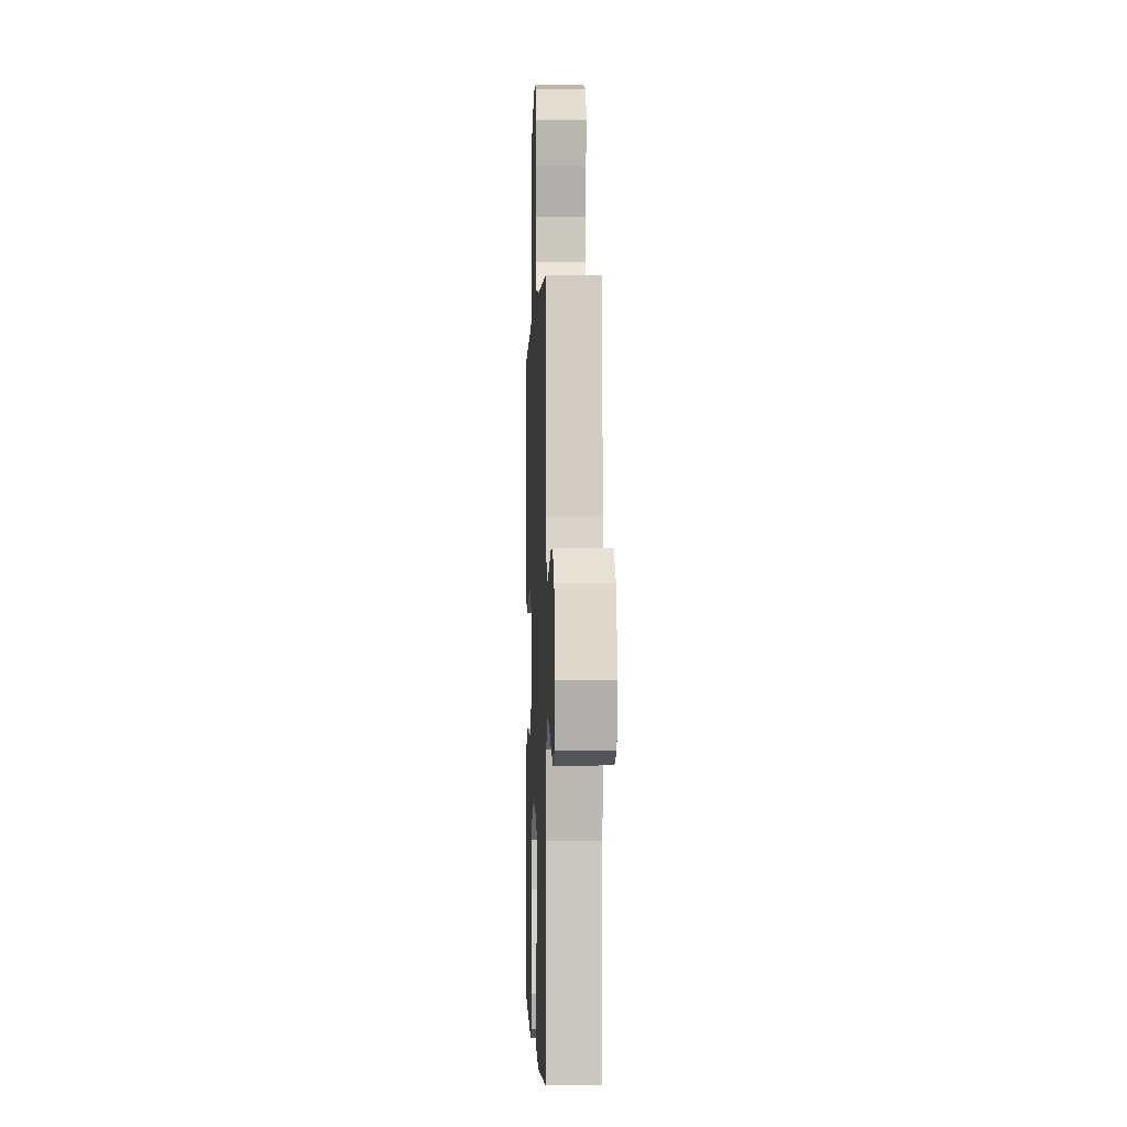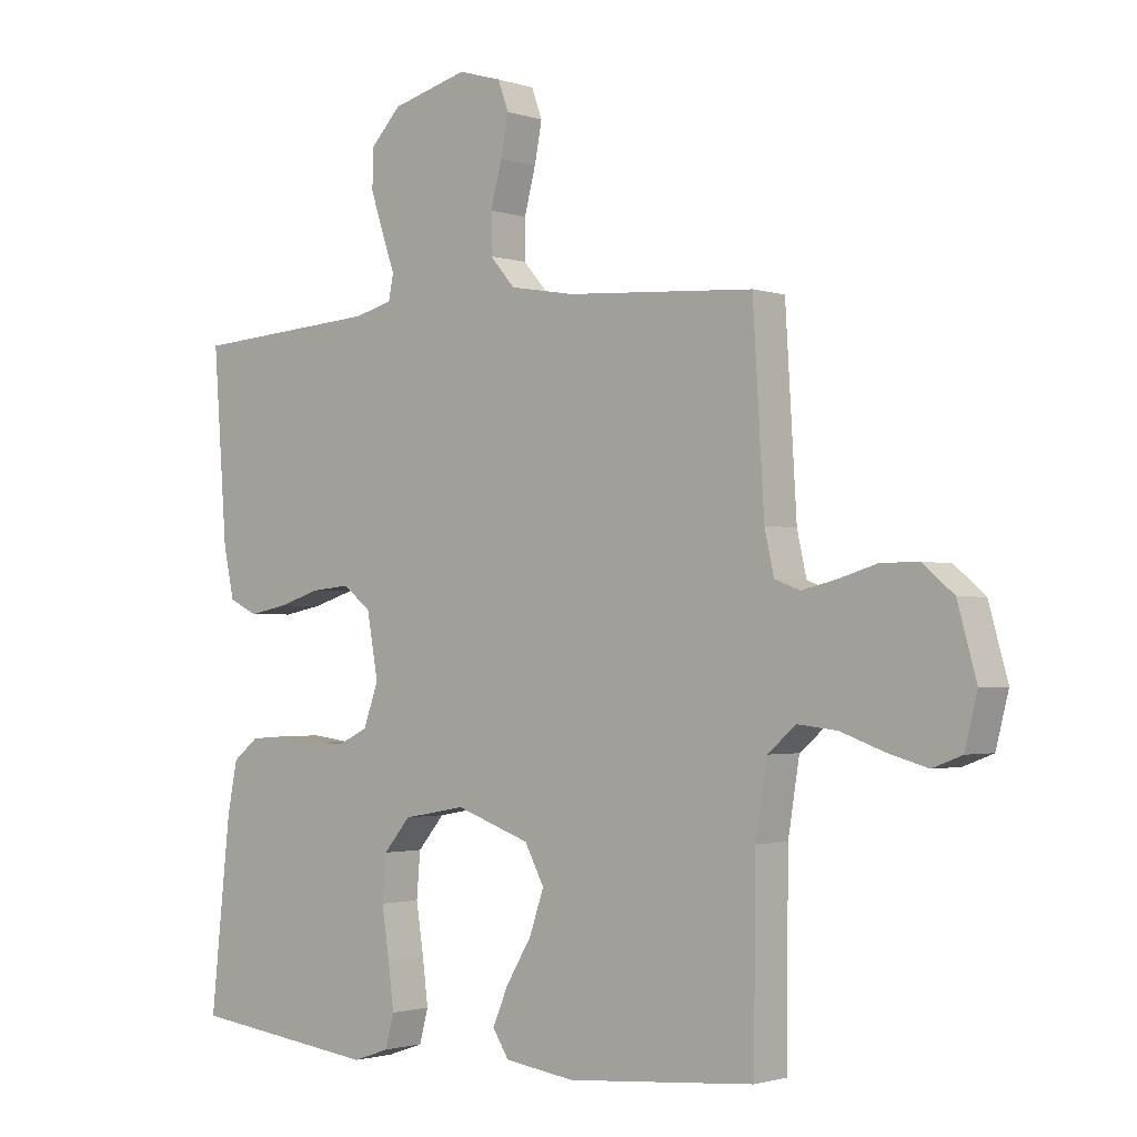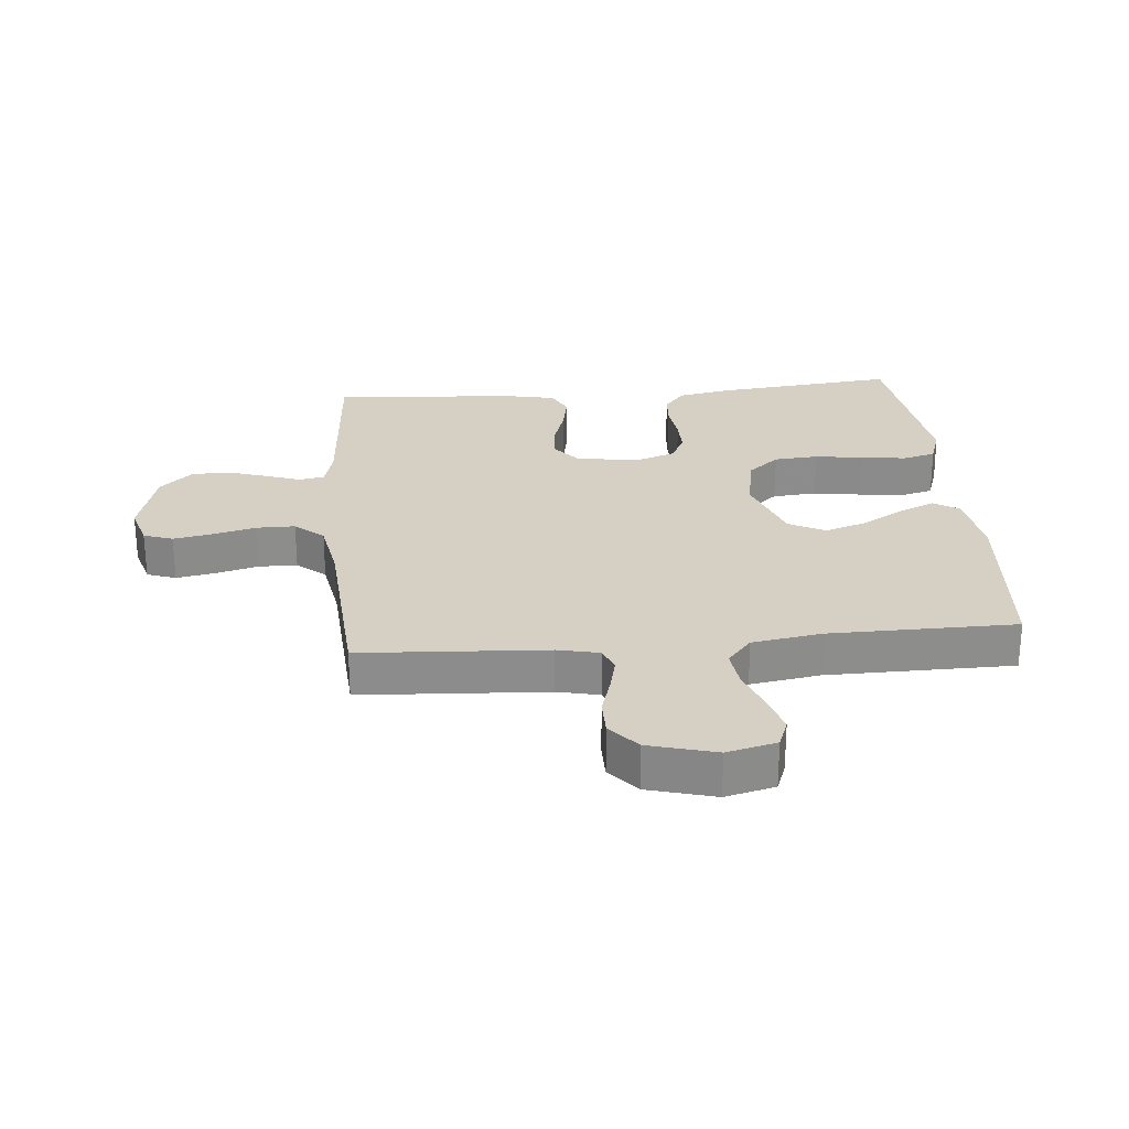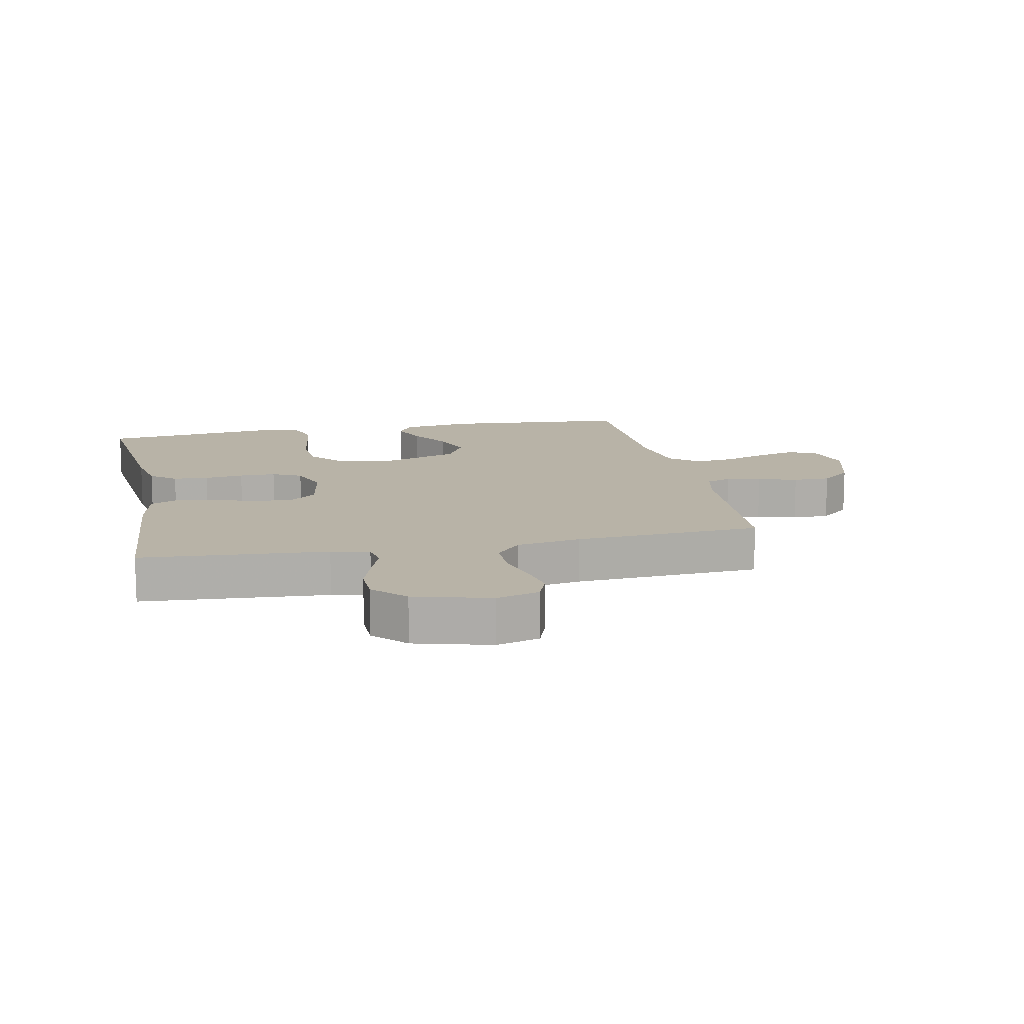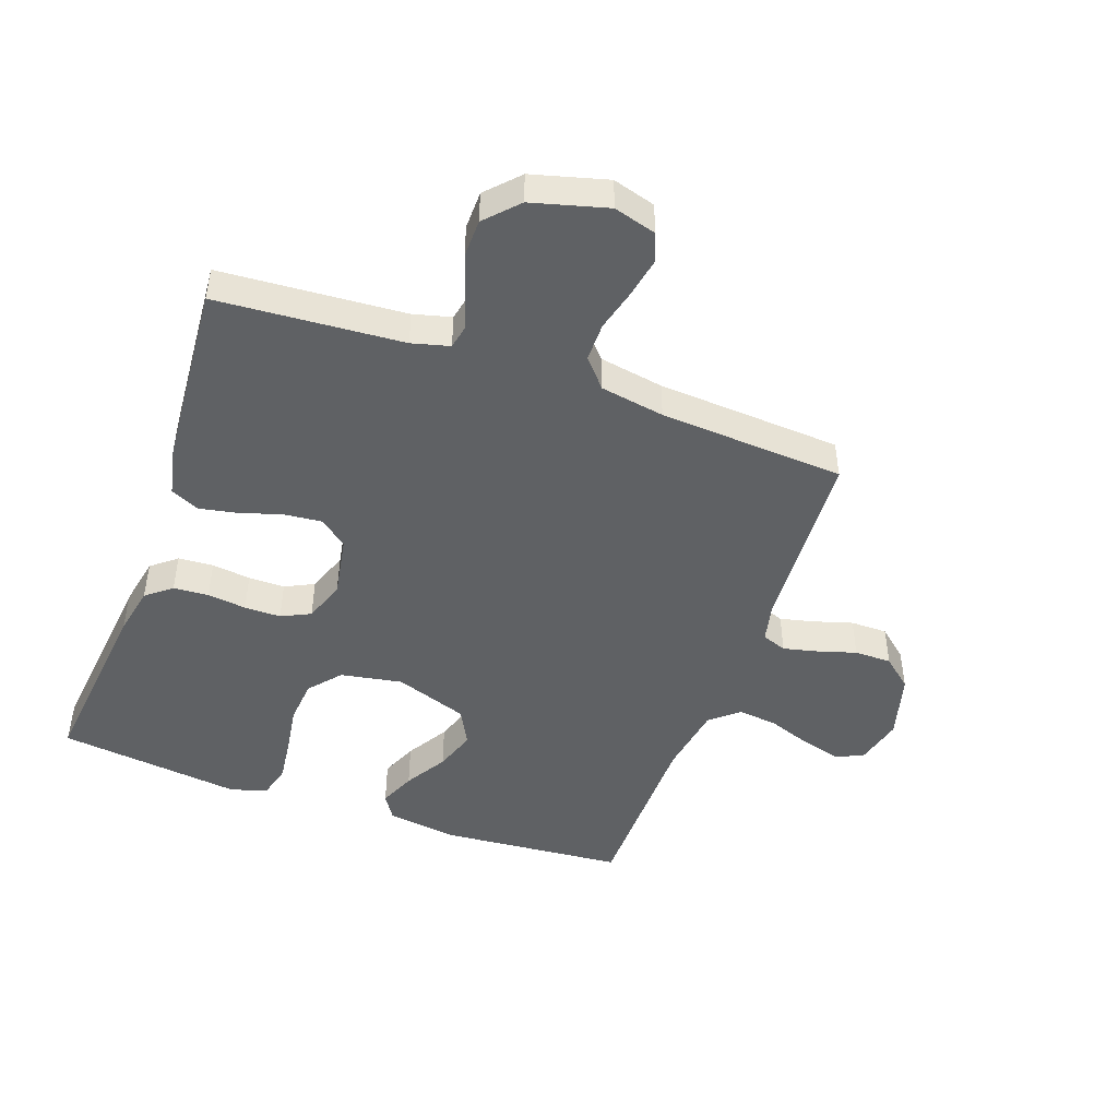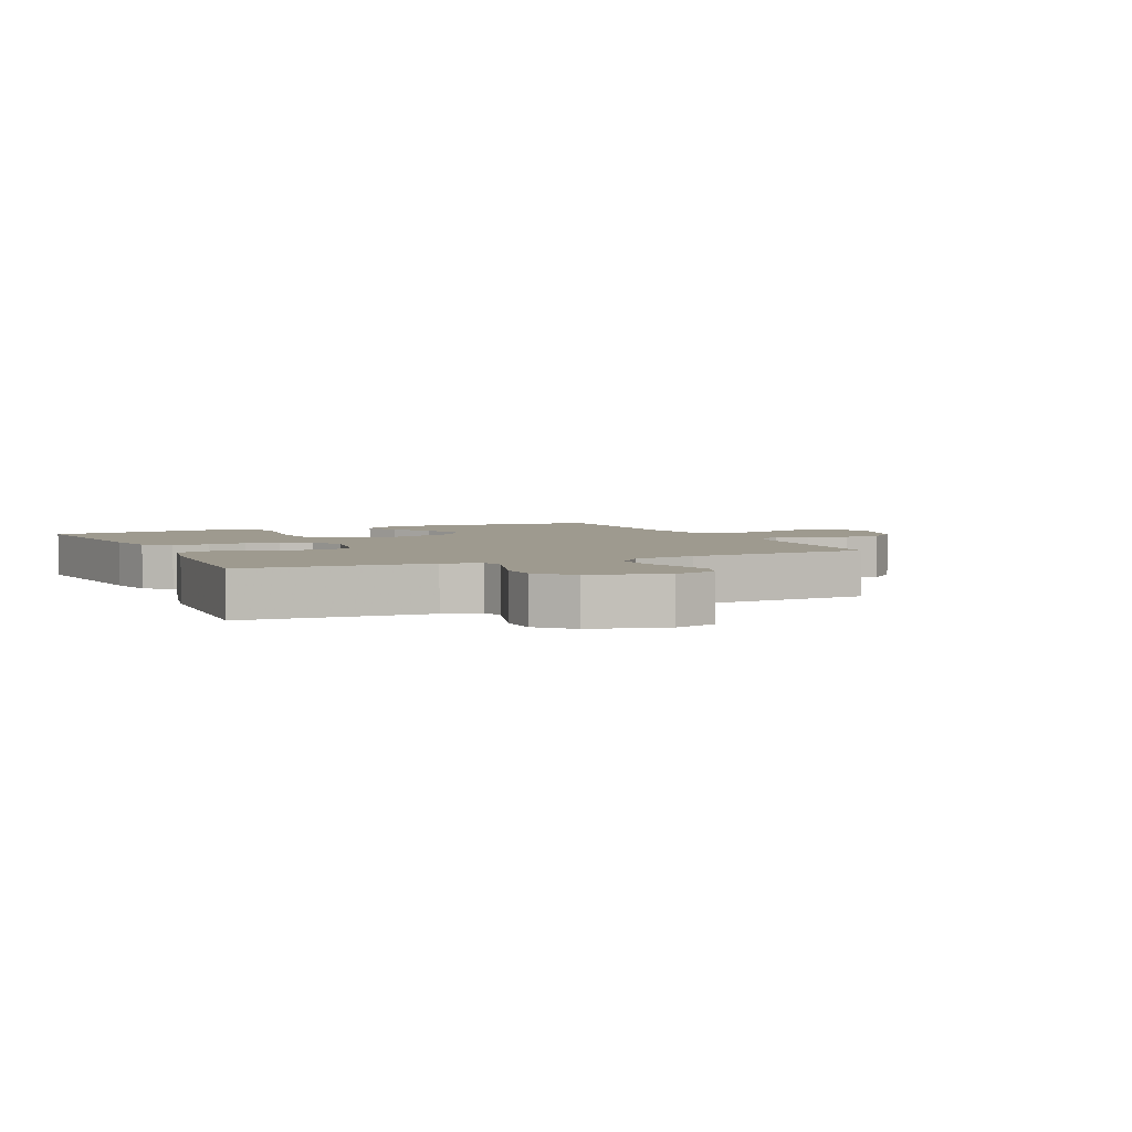
<metadata>
{"format":"obj","ext":"obj","renderer":"f3d","projection":"perspective","resolution":1024,"background":"white","views":[{"elev":-2.1,"azim":87.8,"up":"+Z"},{"elev":-1.7,"azim":40.4,"up":"+Z"},{"elev":26.0,"azim":84.8,"up":"+Y"},{"elev":12.8,"azim":-11.6,"up":"+Y"},{"elev":-46.6,"azim":-19.7,"up":"+Y"},{"elev":3.7,"azim":-25.0,"up":"+Y"}]}
</metadata>
<code>
v 0.5 0.07 0.5
v 0.518 0.07 0.2
v 0.533 0.07 0.133
v 0.573 0.07 0.118
v 0.628 0.07 0.131
v 0.691 0.07 0.15
v 0.751 0.07 0.15
v 0.8 0.07 0.108
v 0.83 0.07 0
v 0.81 0.07 -0.08
v 0.763 0.07 -0.098
v 0.699 0.07 -0.08
v 0.63 0.07 -0.055
v 0.567 0.07 -0.048
v 0.521 0.07 -0.087
v 0.503 0.07 -0.2
v 0.5 0.07 -0.5
v 0.2 0.07 -0.525
v 0.087 0.07 -0.509
v 0.061 0.07 -0.468
v 0.086 0.07 -0.409
v 0.127 0.07 -0.341
v 0.15 0.07 -0.273
v 0.119 0.07 -0.214
v 0 0.07 -0.172
v -0.1 0.07 -0.19
v -0.143 0.07 -0.241
v -0.149 0.07 -0.313
v -0.137 0.07 -0.391
v -0.128 0.07 -0.464
v -0.142 0.07 -0.517
v -0.2 0.07 -0.537
v -0.5 0.07 -0.5
v -0.468 0.07 -0.2
v -0.452 0.07 -0.119
v -0.411 0.07 -0.086
v -0.354 0.07 -0.082
v -0.291 0.07 -0.09
v -0.232 0.07 -0.09
v -0.185 0.07 -0.067
v -0.161 0.07 0
v -0.179 0.07 0.101
v -0.224 0.07 0.136
v -0.286 0.07 0.13
v -0.353 0.07 0.109
v -0.415 0.07 0.097
v -0.461 0.07 0.119
v -0.478 0.07 0.2
v -0.5 0.07 0.5
v -0.2 0.07 0.521
v -0.139 0.07 0.537
v -0.131 0.07 0.577
v -0.151 0.07 0.634
v -0.172 0.07 0.698
v -0.171 0.07 0.76
v -0.122 0.07 0.812
v 0 0.07 0.845
v 0.069 0.07 0.825
v 0.086 0.07 0.778
v 0.074 0.07 0.715
v 0.056 0.07 0.646
v 0.056 0.07 0.583
v 0.096 0.07 0.537
v 0.2 0.07 0.519
v 0.5 0 0.5
v 0.518 0 0.2
v 0.533 0 0.133
v 0.573 0 0.118
v 0.628 0 0.131
v 0.691 0 0.15
v 0.751 0 0.15
v 0.8 0 0.108
v 0.83 0 0
v 0.81 0 -0.08
v 0.763 0 -0.098
v 0.699 0 -0.08
v 0.63 0 -0.055
v 0.567 0 -0.048
v 0.521 0 -0.087
v 0.503 0 -0.2
v 0.5 0 -0.5
v 0.2 0 -0.525
v 0.087 0 -0.509
v 0.061 0 -0.468
v 0.086 0 -0.409
v 0.127 0 -0.341
v 0.15 0 -0.273
v 0.119 0 -0.214
v 0 0 -0.172
v -0.1 0 -0.19
v -0.143 0 -0.241
v -0.149 0 -0.313
v -0.137 0 -0.391
v -0.128 0 -0.464
v -0.142 0 -0.517
v -0.2 0 -0.537
v -0.5 0 -0.5
v -0.468 0 -0.2
v -0.452 0 -0.119
v -0.411 0 -0.086
v -0.354 0 -0.082
v -0.291 0 -0.09
v -0.232 0 -0.09
v -0.185 0 -0.067
v -0.161 0 0
v -0.179 0 0.101
v -0.224 0 0.136
v -0.286 0 0.13
v -0.353 0 0.109
v -0.415 0 0.097
v -0.461 0 0.119
v -0.478 0 0.2
v -0.5 0 0.5
v -0.2 0 0.521
v -0.139 0 0.537
v -0.131 0 0.577
v -0.151 0 0.634
v -0.172 0 0.698
v -0.171 0 0.76
v -0.122 0 0.812
v 0 0 0.845
v 0.069 0 0.825
v 0.086 0 0.778
v 0.074 0 0.715
v 0.056 0 0.646
v 0.056 0 0.583
v 0.096 0 0.537
v 0.2 0 0.519
f 59 60 61
f 58 59 61
f 57 58 61
f 56 57 61
f 55 56 61
f 54 55 61
f 53 54 61
f 52 53 61
f 51 52 61 62
f 50 51 62 63
f 50 63 64
f 49 50 64
f 48 49 64
f 47 48 64
f 46 47 64
f 45 46 64
f 44 45 64
f 36 37 38
f 35 36 38
f 34 35 38
f 33 34 38
f 32 33 38
f 31 32 38
f 30 31 38
f 29 30 38
f 28 29 38
f 27 28 38 39
f 26 27 39 40
f 20 21 22
f 19 20 22
f 18 19 22
f 17 18 22
f 16 17 22
f 15 16 22 23
f 14 15 23 24
f 11 12 13
f 10 11 13
f 9 10 13
f 8 9 13
f 7 8 13
f 6 7 13
f 5 6 13
f 4 5 13 14
f 14 24 25
f 4 14 25
f 3 4 25
f 43 44 64 1
f 26 40 41
f 25 26 41
f 3 25 41
f 2 3 41
f 2 41 42
f 1 2 42 43
f 125 124 123
f 125 123 122
f 125 122 121
f 125 121 120
f 125 120 119
f 125 119 118
f 125 118 117
f 125 117 116
f 126 125 116 115
f 127 126 115 114
f 128 127 114
f 128 114 113
f 128 113 112
f 128 112 111
f 128 111 110
f 128 110 109
f 128 109 108
f 102 101 100
f 102 100 99
f 102 99 98
f 102 98 97
f 102 97 96
f 102 96 95
f 102 95 94
f 102 94 93
f 102 93 92
f 103 102 92 91
f 104 103 91 90
f 86 85 84
f 86 84 83
f 86 83 82
f 86 82 81
f 86 81 80
f 87 86 80 79
f 88 87 79 78
f 77 76 75
f 77 75 74
f 77 74 73
f 77 73 72
f 77 72 71
f 77 71 70
f 77 70 69
f 78 77 69 68
f 89 88 78
f 89 78 68
f 89 68 67
f 65 128 108 107
f 105 104 90
f 105 90 89
f 105 89 67
f 105 67 66
f 106 105 66
f 107 106 66 65
f 1 65 66 2
f 2 66 67 3
f 3 67 68 4
f 4 68 69 5
f 5 69 70 6
f 6 70 71 7
f 7 71 72 8
f 8 72 73 9
f 9 73 74 10
f 10 74 75 11
f 11 75 76 12
f 12 76 77 13
f 13 77 78 14
f 14 78 79 15
f 15 79 80 16
f 16 80 81 17
f 17 81 82 18
f 18 82 83 19
f 19 83 84 20
f 20 84 85 21
f 21 85 86 22
f 22 86 87 23
f 23 87 88 24
f 24 88 89 25
f 25 89 90 26
f 26 90 91 27
f 27 91 92 28
f 28 92 93 29
f 29 93 94 30
f 30 94 95 31
f 31 95 96 32
f 32 96 97 33
f 33 97 98 34
f 34 98 99 35
f 35 99 100 36
f 36 100 101 37
f 37 101 102 38
f 38 102 103 39
f 39 103 104 40
f 40 104 105 41
f 41 105 106 42
f 42 106 107 43
f 43 107 108 44
f 44 108 109 45
f 45 109 110 46
f 46 110 111 47
f 47 111 112 48
f 48 112 113 49
f 49 113 114 50
f 50 114 115 51
f 51 115 116 52
f 52 116 117 53
f 53 117 118 54
f 54 118 119 55
f 55 119 120 56
f 56 120 121 57
f 57 121 122 58
f 58 122 123 59
f 59 123 124 60
f 60 124 125 61
f 61 125 126 62
f 62 126 127 63
f 63 127 128 64
f 64 128 65 1

</code>
